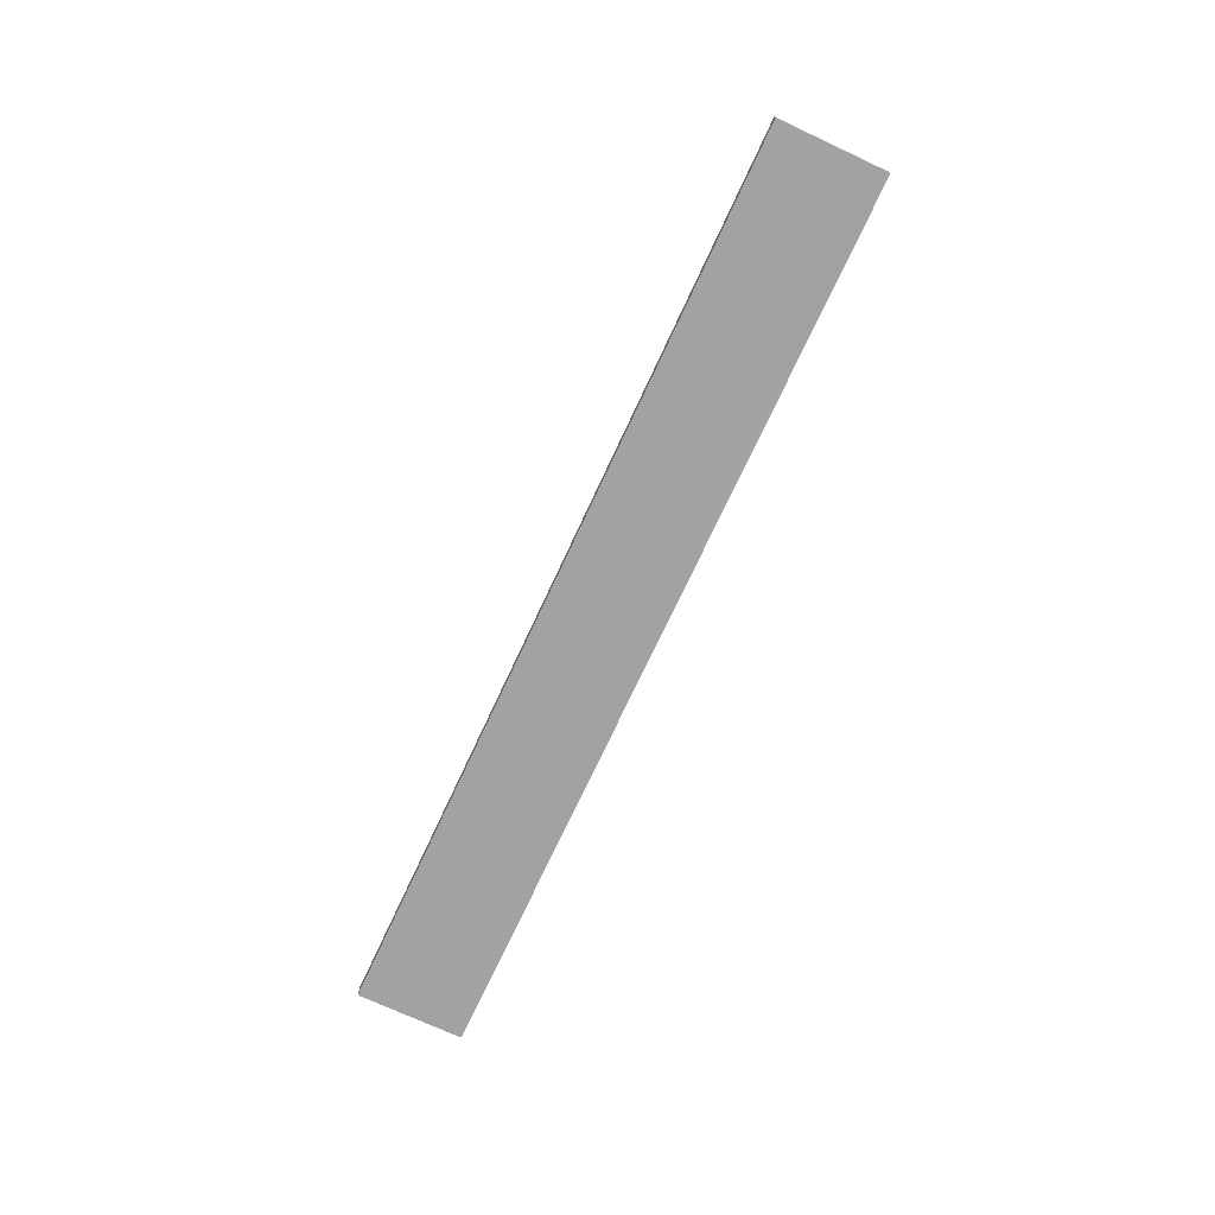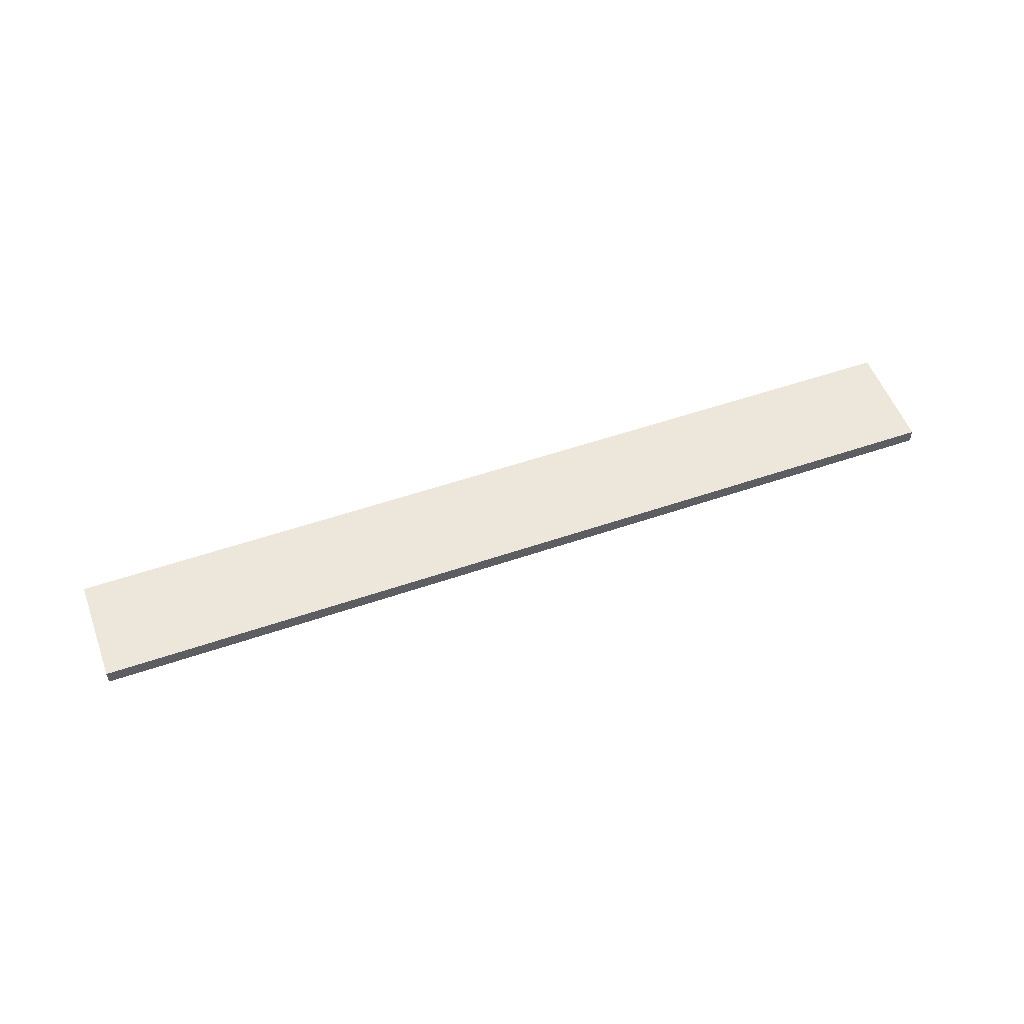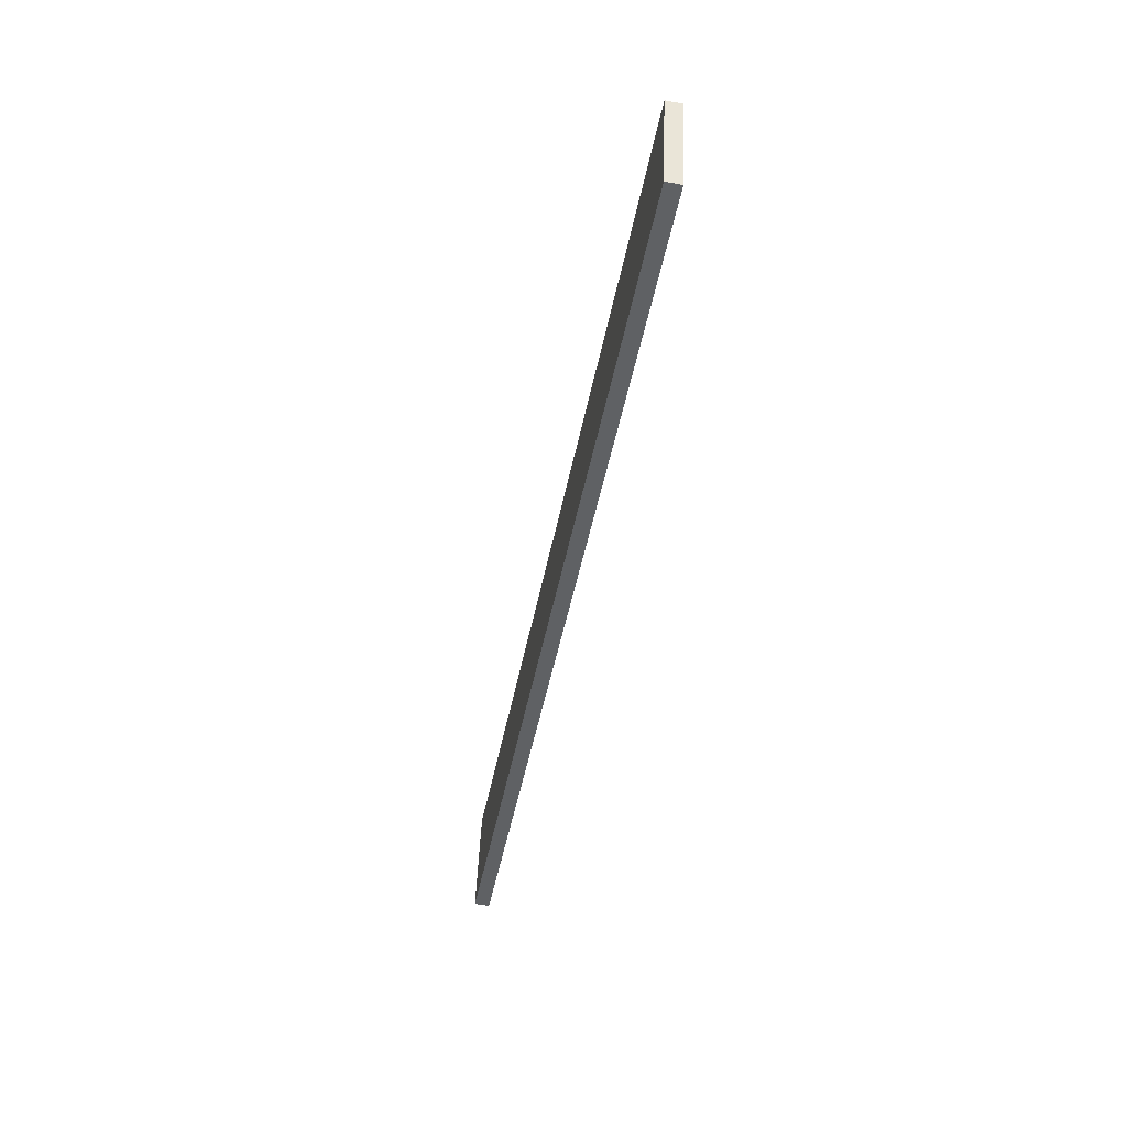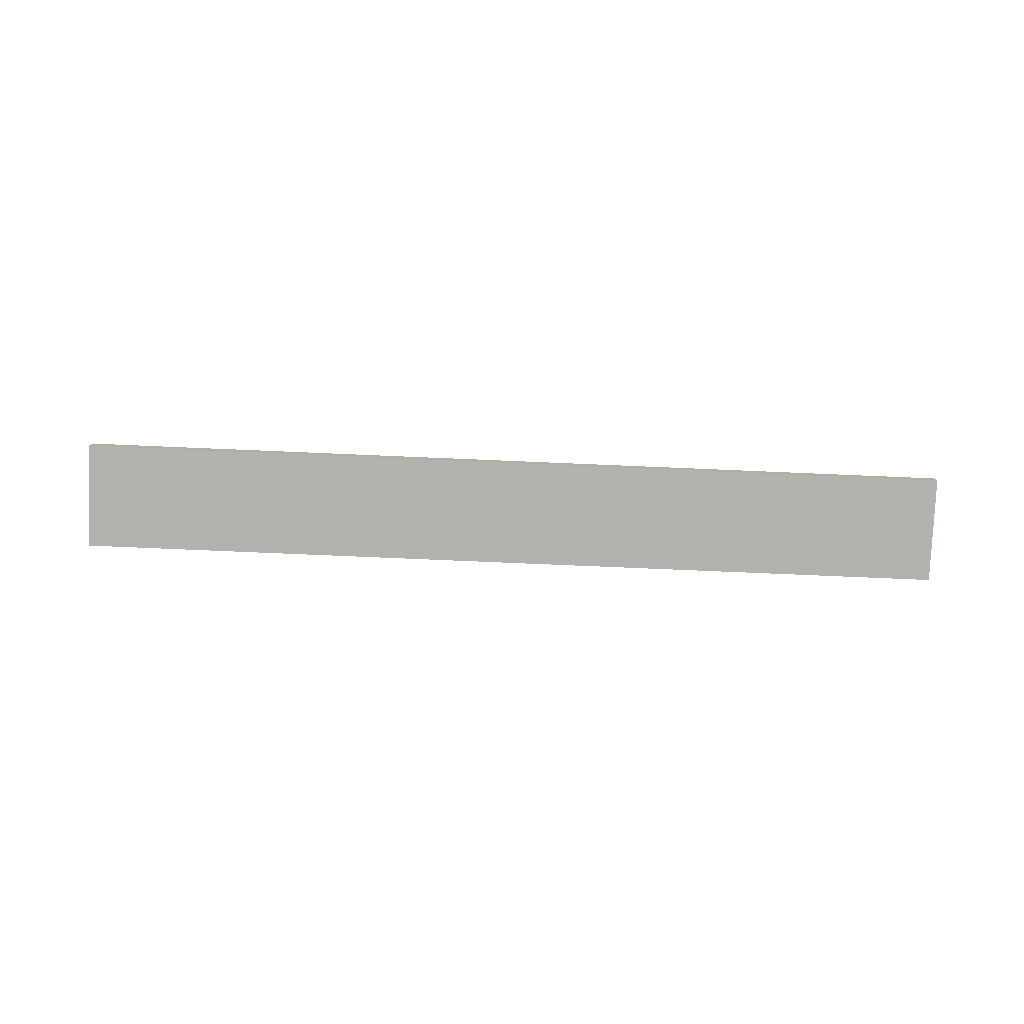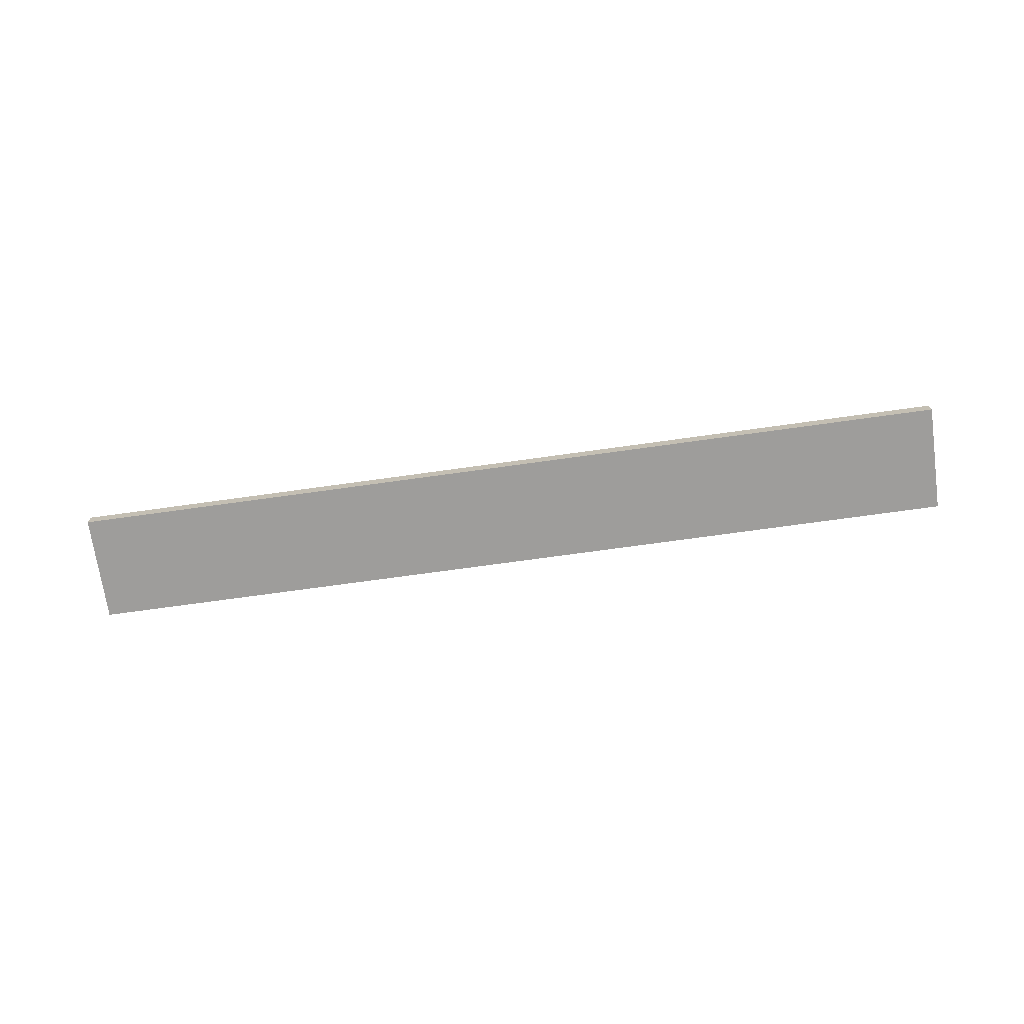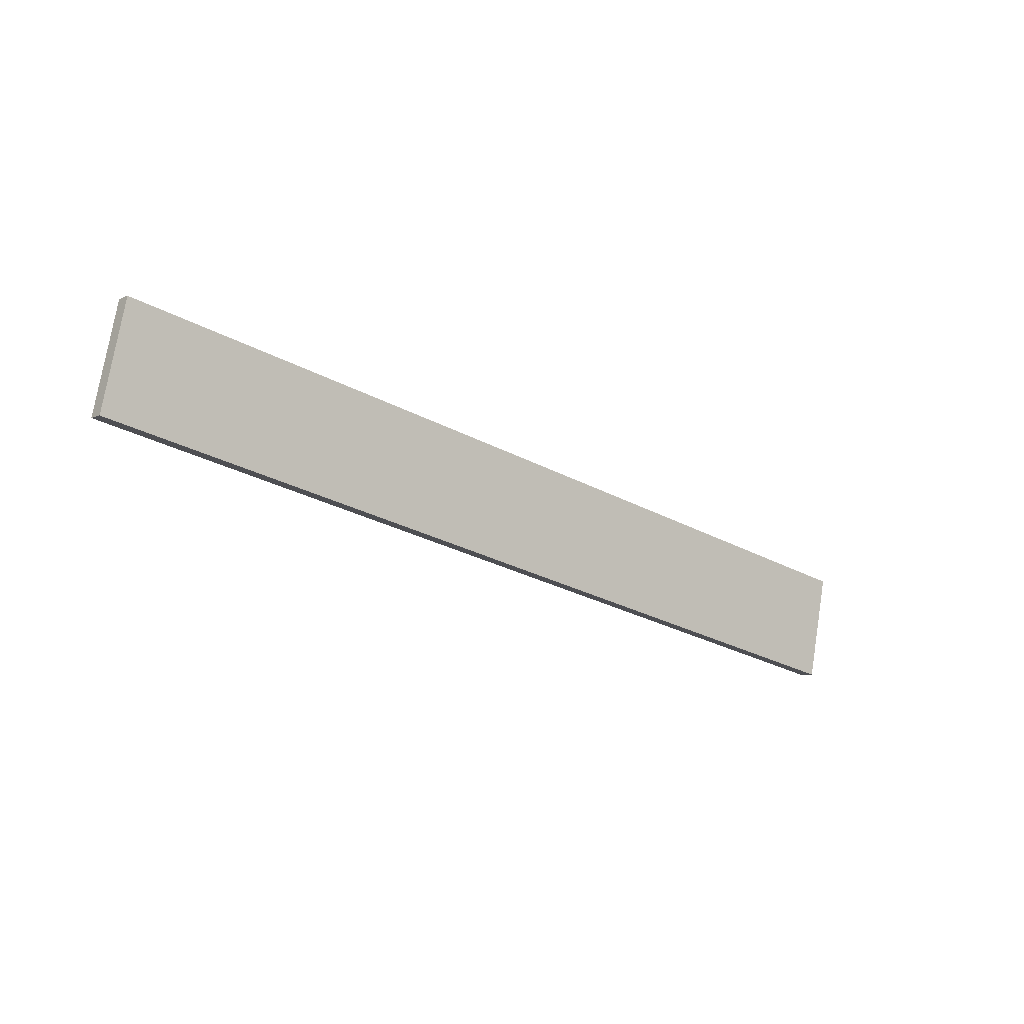
<metadata>
{"format":"obj","ext":"obj","renderer":"f3d","projection":"perspective","resolution":1024,"background":"white","views":[{"elev":-72.7,"azim":77.1,"up":"+Z"},{"elev":53.8,"azim":171.9,"up":"+Z"},{"elev":-57.2,"azim":-100.7,"up":"+Y"},{"elev":-79.8,"azim":-170.4,"up":"+Z"},{"elev":-70.5,"azim":-160.0,"up":"+Z"},{"elev":-7.8,"azim":140.3,"up":"+Y"}]}
</metadata>
<code>
o mesh66/mesh66-geometry#mesh66-geometry
v 0.5217 0.1198 0.01925
v 0.5995 0.1363 0.01925
v 0.5237 0.1105 0.01925
v 0.5995 0.1363 0.02055
v 0.6014 0.127 0.01925
v 0.5237 0.1105 0.02055
v 0.5217 0.1198 0.02055
v 0.6014 0.127 0.02055
f 1 2 3
f 3 2 1
f 2 1 4
f 4 1 2
f 5 3 2
f 2 3 5
f 3 6 1
f 1 6 3
f 7 4 1
f 1 4 7
f 2 4 5
f 5 4 2
f 3 5 6
f 6 5 3
f 7 1 6
f 6 1 7
f 7 6 4
f 4 6 7
f 8 5 4
f 4 5 8
f 8 6 5
f 5 6 8
f 8 4 6
f 6 4 8

</code>
